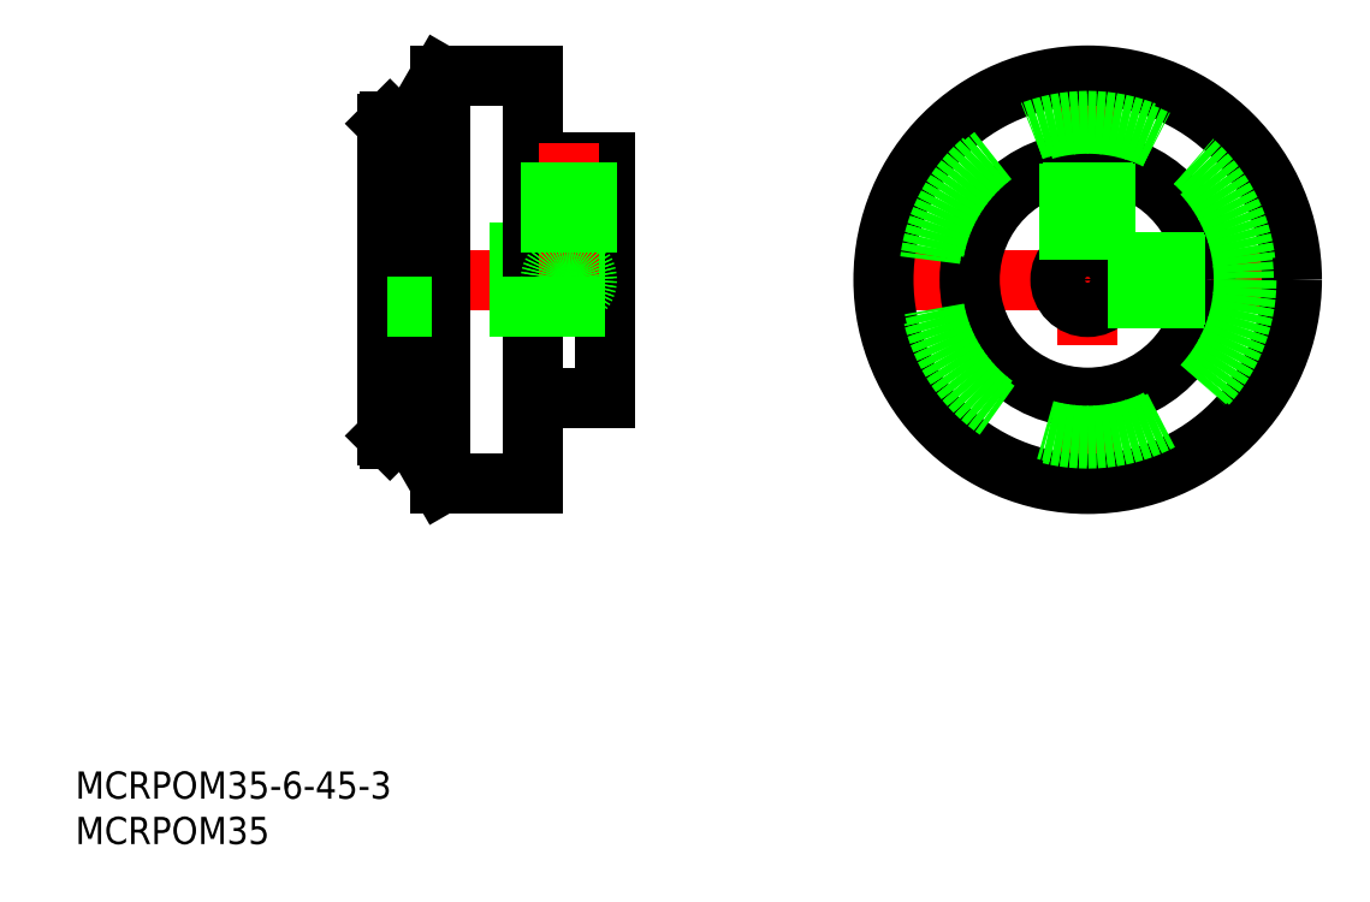
<metadata>
{"format":"dxf","ext":"dxf","renderer":"ezdxf+matplotlib","layout":"modelspace","background":"white","min_lineweight":24,"dpi":150}
</metadata>
<code>
0
SECTION
2
ENTITIES
0
LINE
8
CENTER
10
32.36
20
62.19
30
0
11
60.36
21
62.19
31
0
0
LINE
8
0
10
34.36
20
79.39
30
0
11
34.36
21
44.99
31
0
0
LINE
8
0
10
34.66
20
79.69
30
0
11
37.36
21
79.69
31
0
0
LINE
8
0
10
50.36
20
75.19
30
0
11
58.36
21
75.19
31
0
0
LINE
8
0
10
58.36
20
75.19
30
0
11
58.36
21
49.19
31
0
0
LINE
8
0
10
50.36
20
84.69
30
0
11
40.25
21
84.69
31
0
0
LINE
8
0
10
58.36
20
65.19
30
0
11
34.36
21
65.19
31
0
0
LINE
8
0
10
34.66
20
44.69
30
0
11
37.36
21
44.69
31
0
0
LINE
8
0
10
50.36
20
49.19
30
0
11
58.36
21
49.19
31
0
0
LINE
8
0
10
50.36
20
39.69
30
0
11
40.25
21
39.69
31
0
0
LINE
8
0
10
50.36
20
39.69
30
0
11
50.36
21
84.69
31
0
0
LINE
8
0
10
37.36
20
44.69
30
0
11
37.36
21
79.69
31
0
0
LINE
8
0
10
34.66
20
79.69
30
0
11
34.66
21
44.69
31
0
0
LINE
8
0
10
40.25
20
39.69
30
0
11
40.25
21
84.69
31
0
0
LINE
8
CENTER
10
87.03
20
62.19
30
0
11
136
21
62.19
31
0
0
LINE
8
CENTER
10
111.5
20
86.69
30
0
11
111.5
21
37.69
31
0
0
CIRCLE
8
0
10
111.5
20
62.19
30
0
40
13
0
CIRCLE
8
0
10
111.5
20
62.19
30
0
40
3
0
LINE
8
CENTER
10
54.36
20
77.19
30
0
11
54.36
21
58.87
31
0
0
CIRCLE
8
0
10
111.5
20
62.19
30
0
40
22.5
0
LINE
8
0
10
58.36
20
59.19
30
0
11
34.36
21
59.19
31
0
0
INSERT
8
0
2
*U1
10
0
20
0
30
0
0
INSERT
8
0
2
*U2
10
0
20
0
30
0
0
LINE
8
0
10
34.66
20
79.69
30
0
11
34.36
21
79.39
31
0
0
LINE
8
0
10
34.66
20
44.69
30
0
11
34.36
21
44.99
31
0
0
LINE
8
0
10
55.98
20
75.19
30
0
11
55.98
21
65.19
31
0
0
LINE
8
0
10
52.74
20
75.19
30
0
11
52.74
21
65.19
31
0
0
LINE
8
0
10
52.36
20
75.19
30
0
11
52.36
21
65.19
31
0
0
LINE
8
0
10
56.36
20
75.19
30
0
11
56.36
21
65.19
31
0
0
CIRCLE
8
0
10
54.36
20
62.19
30
0
40
1.621
0
CIRCLE
8
0
10
54.36
20
62.19
30
0
40
2
0
CIRCLE
8
0
10
111.5
20
62.19
30
0
40
17.5
0
LINE
8
0
10
113.2
20
75.08
30
0
11
113.2
21
64.71
31
0
0
LINE
8
0
10
109.9
20
75.08
30
0
11
109.9
21
64.71
31
0
0
LINE
8
0
10
109.5
20
75.03
30
0
11
109.5
21
64.42
31
0
0
LINE
8
0
10
113.5
20
75.03
30
0
11
113.5
21
64.42
31
0
0
LINE
8
0
10
124.4
20
63.81
30
0
11
114.1
21
63.81
31
0
0
LINE
8
0
10
124.4
20
60.57
30
0
11
114.1
21
60.57
31
0
0
LINE
8
0
10
124.4
20
60.19
30
0
11
113.8
21
60.19
31
0
0
LINE
8
0
10
124.4
20
64.19
30
0
11
113.8
21
64.19
31
0
0
CIRCLE
8
0
10
111.5
20
62.19
30
0
40
17.2
0
LINE
8
0
10
37.36
20
44.69
30
0
11
40.25
21
39.69
31
0
0
LINE
8
0
10
37.36
20
79.69
30
0
11
40.25
21
84.69
31
0
0
ENDSEC
0
EOF

</code>
